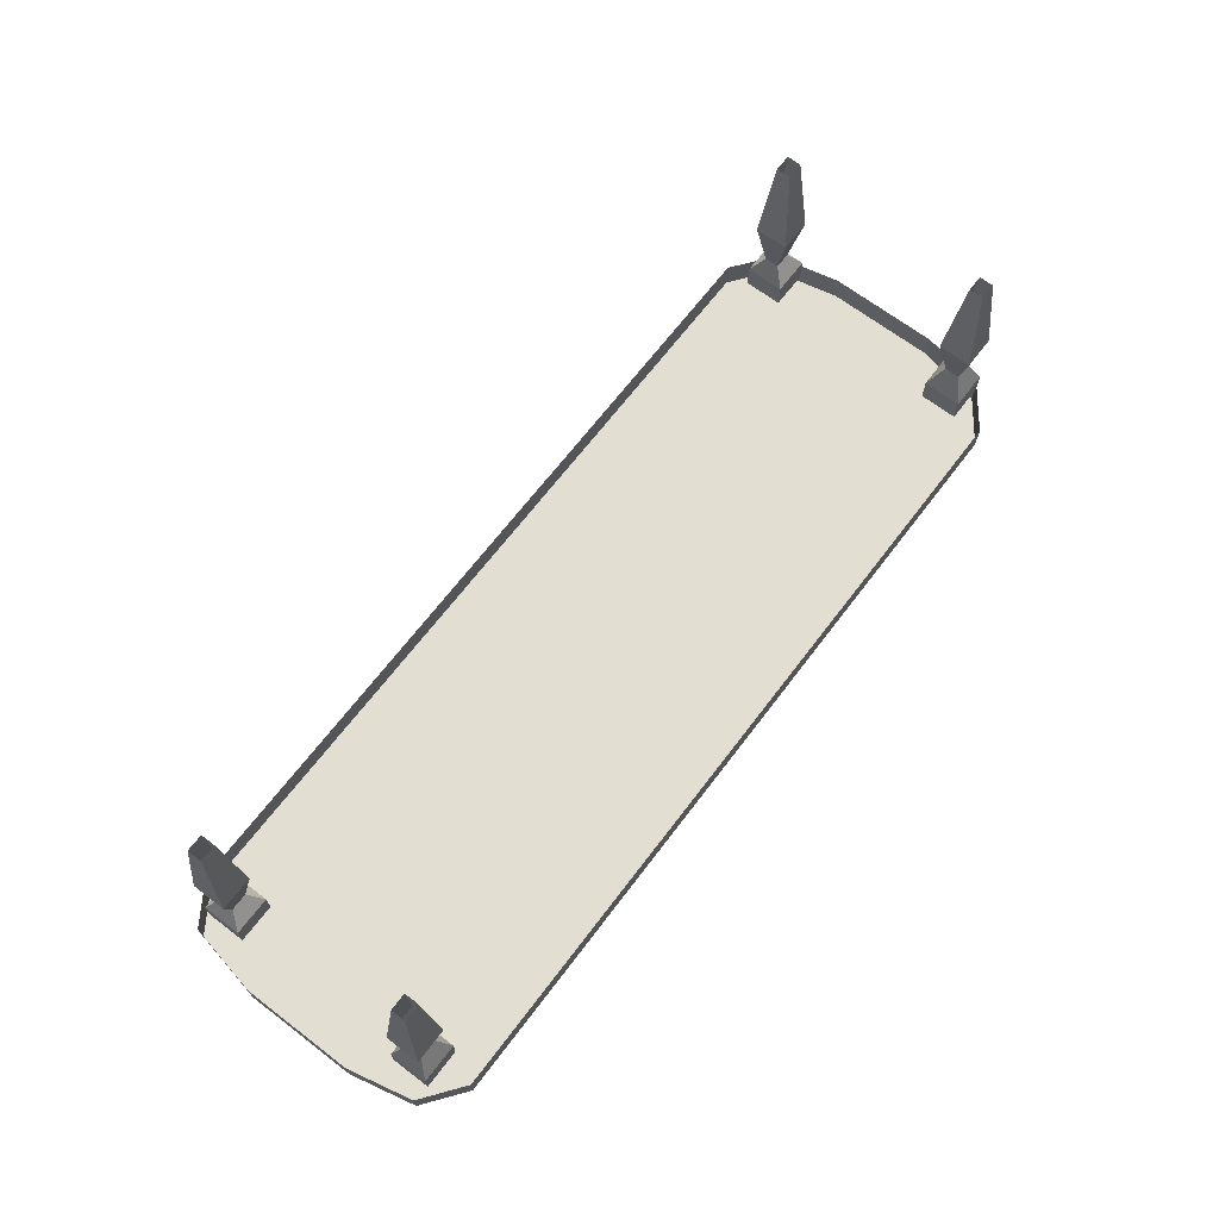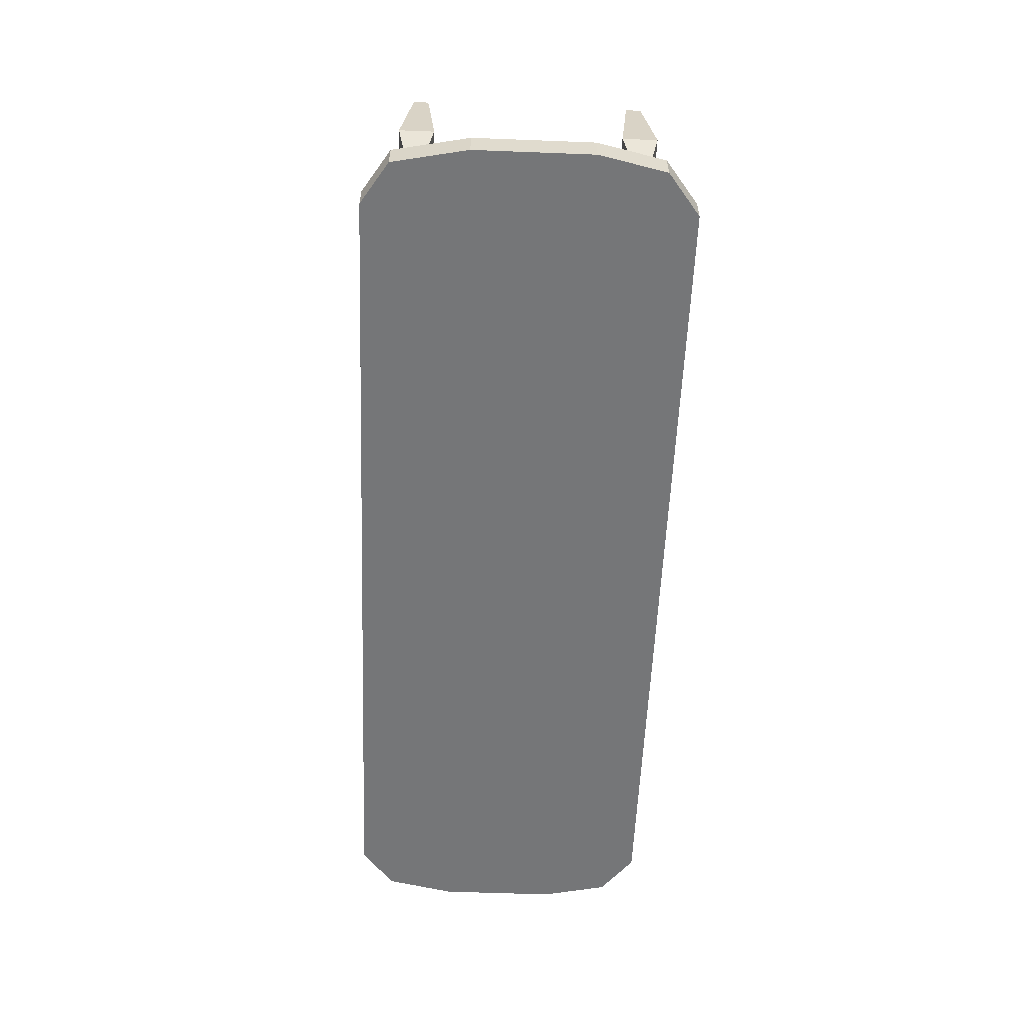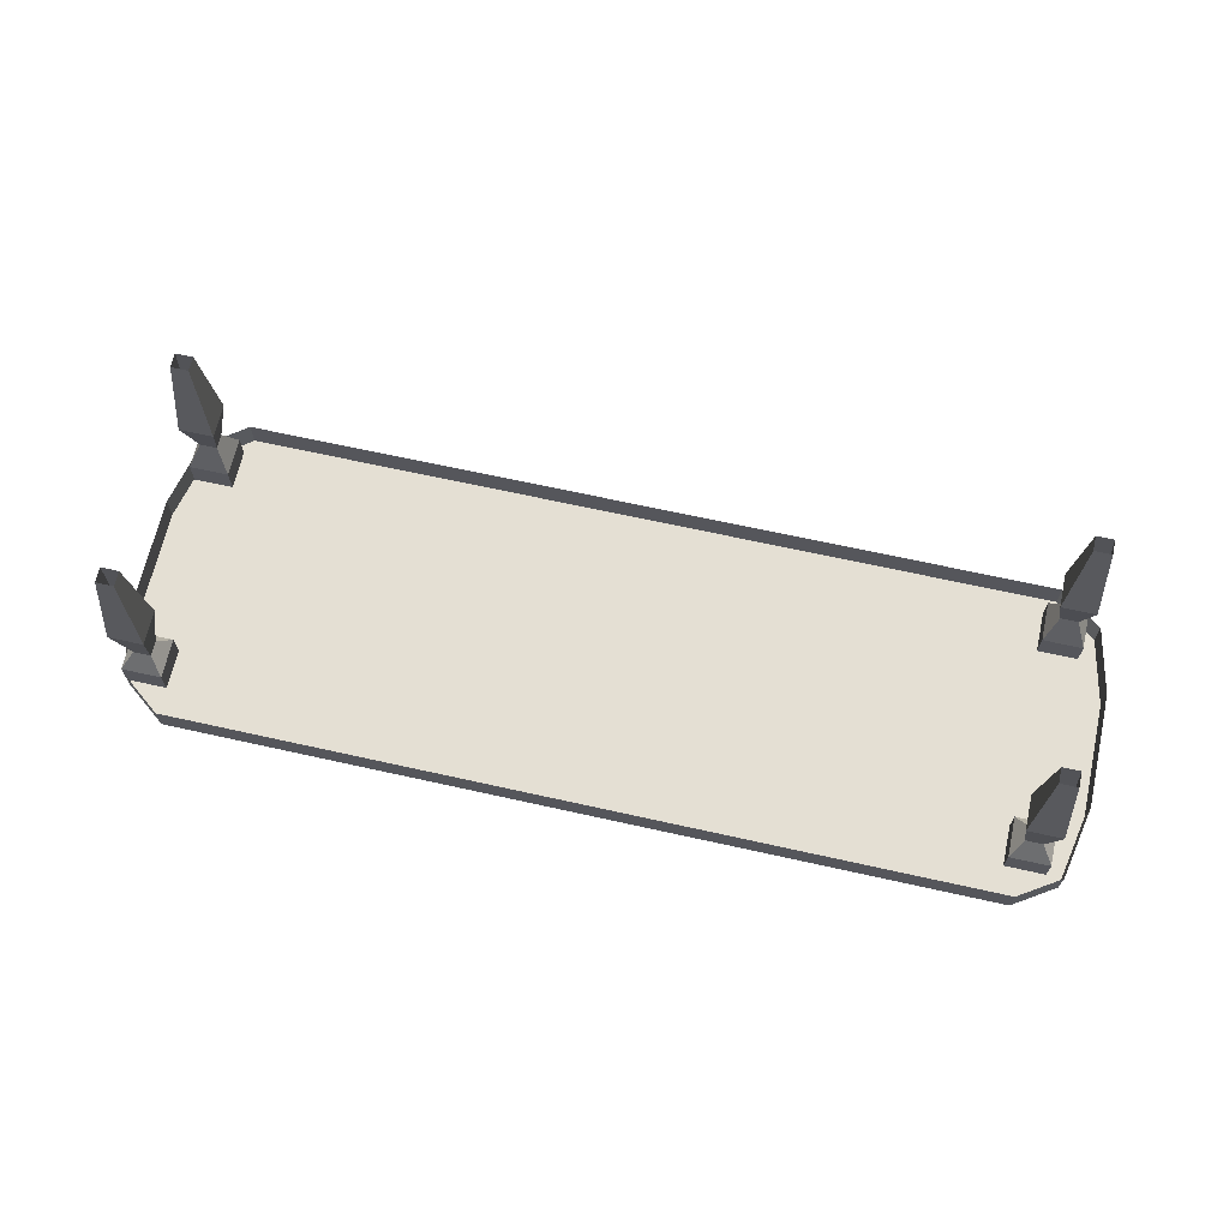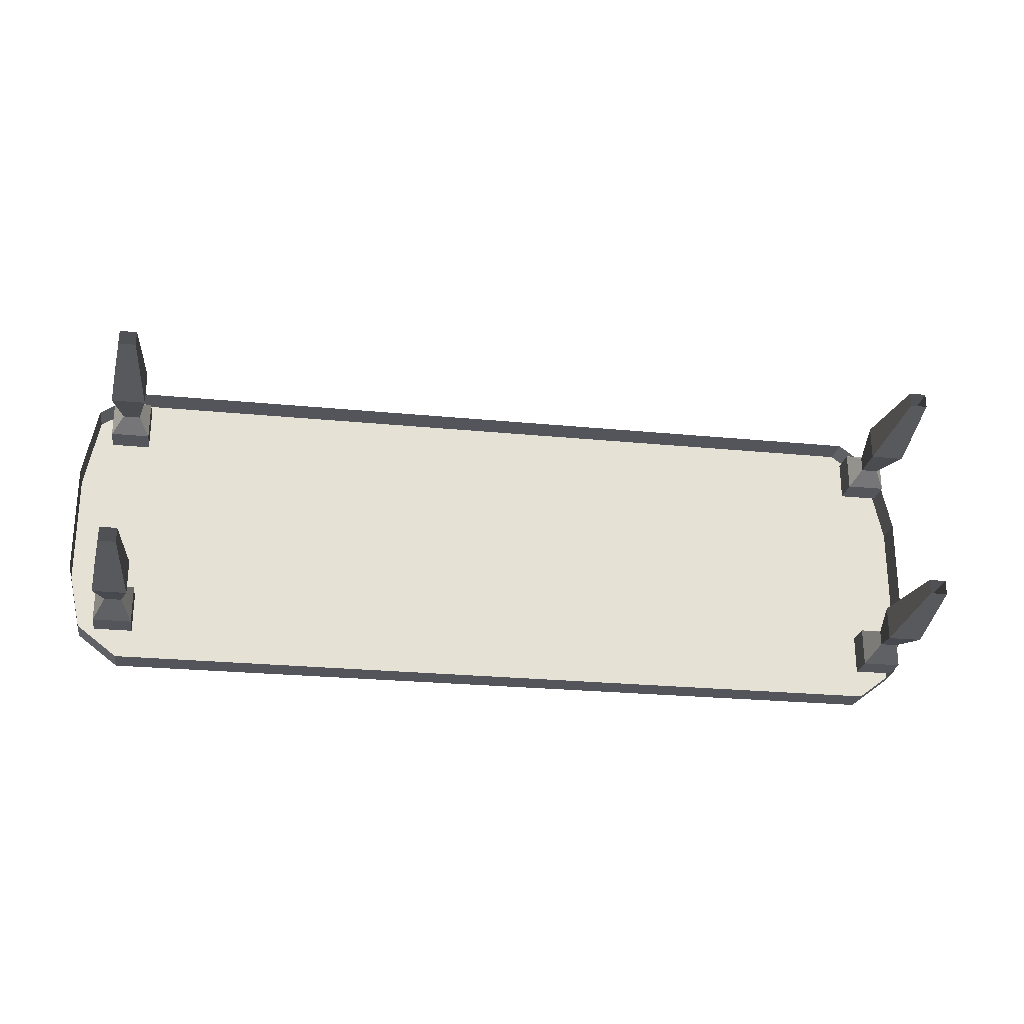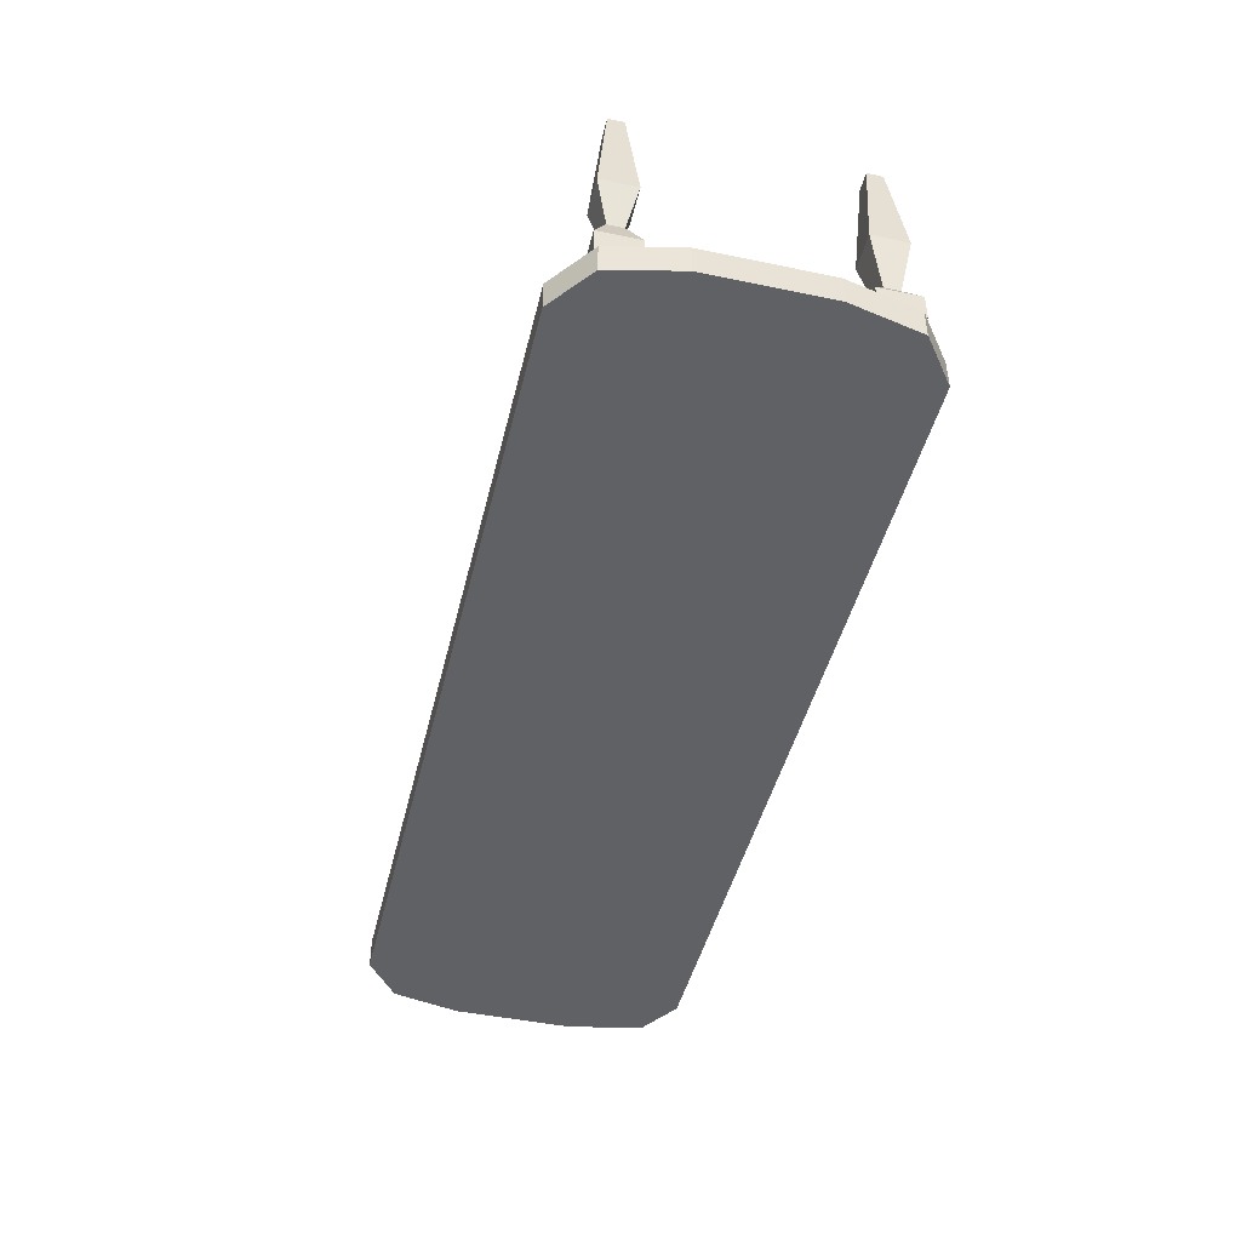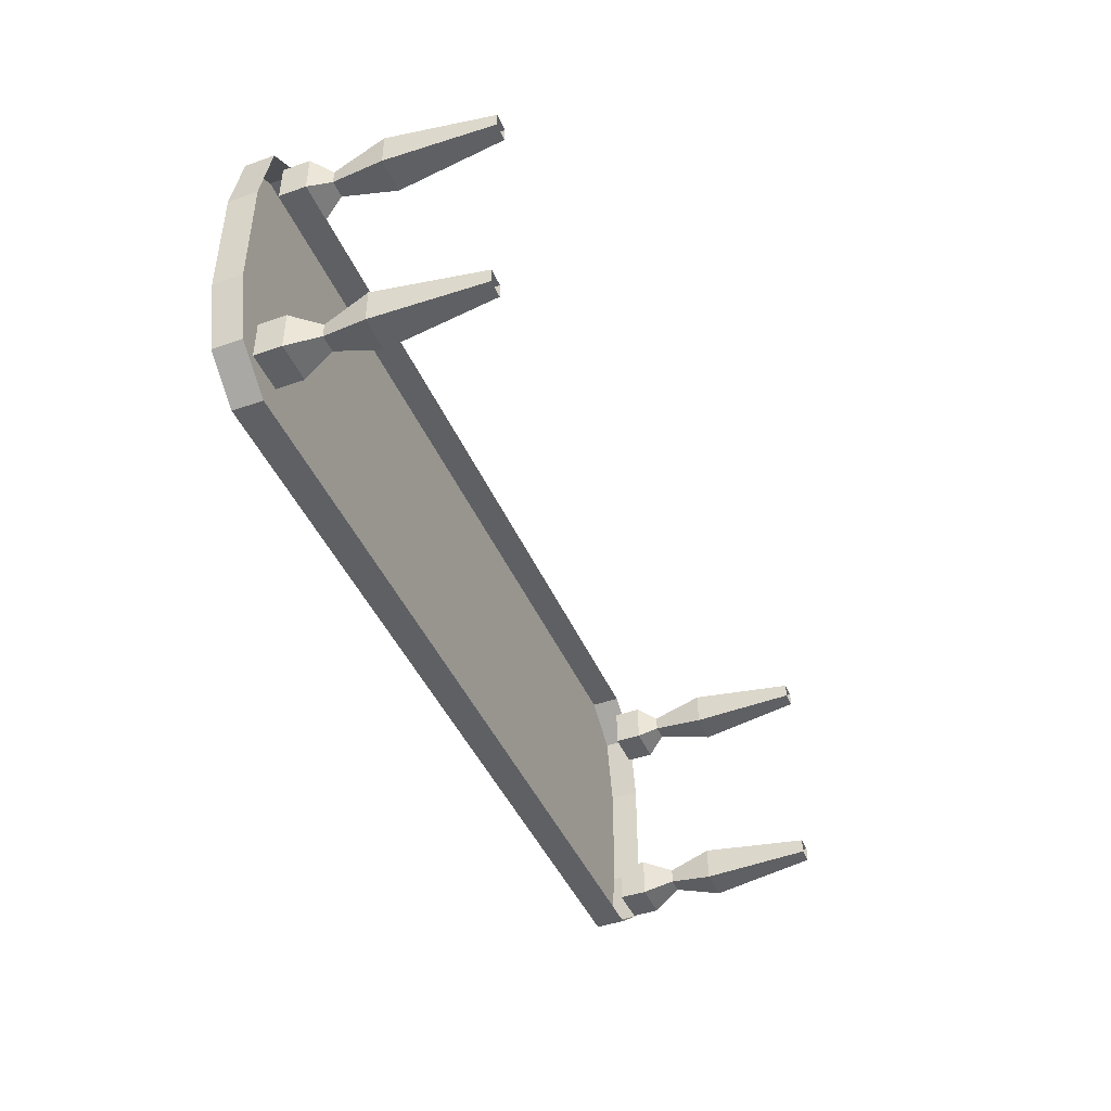
<metadata>
{"format":"obj","ext":"obj","renderer":"f3d","projection":"perspective","resolution":1024,"background":"white","views":[{"elev":67.7,"azim":127.3,"up":"+Y"},{"elev":-56.8,"azim":87.7,"up":"+Y"},{"elev":66.8,"azim":12.6,"up":"+Y"},{"elev":-24.9,"azim":170.9,"up":"+Z"},{"elev":-45.6,"azim":-103.5,"up":"+Y"},{"elev":-43.8,"azim":112.3,"up":"+Z"}]}
</metadata>
<code>
v 1.305 -0.75 -0.5
v -1.305 -0.75 -0.5
v -1.305 -0.6562 -0.5
v 1.305 -0.6562 -0.5
v 1.438 -0.75 -0.3984
v 1.344 -0.75 -0.2734
v 1.188 -0.75 -0.3984
v -1.203 -0.75 -0.3984
v -1.438 -0.75 -0.3984
v -1.438 -0.6562 -0.3984
v 1.438 -0.6562 -0.3984
v 1.484 -0.75 -0.1875
v 1.344 -0.75 -0.1484
v 1.297 -0.75 -0.1328
v 1.297 -0.75 -0.25
v 1.148 -0.75 -0.3672
v -1.164 -0.75 -0.3672
v -1.359 -0.75 -0.2734
v -1.484 -0.75 -0.1875
v -1.484 -0.6562 -0.1875
v 1.484 -0.6562 -0.1875
v 1.484 -0.75 -0.03125
v 1.344 -0.75 -0.02344
v 1.297 -0.75 -0.01562
v -1.312 -0.75 -0.1328
v -1.312 -0.75 -0.25
v -1.484 -0.75 -0.03125
v -1.484 -0.6562 -0.03125
v 1.484 -0.6562 -0.03125
v 1.484 -0.75 0.1797
v 1.344 -0.75 0.1406
v 1.297 -0.75 0.125
v -1.312 -0.75 -0.01562
v -1.359 -0.75 -0.02344
v -1.359 -0.75 -0.1484
v -1.484 -0.75 0.1797
v -1.484 -0.6562 0.1797
v 1.484 -0.6562 0.1797
v 1.438 -0.75 0.4141
v 1.344 -0.75 0.2812
v 1.297 -0.75 0.2578
v -1.312 -0.75 0.125
v -1.359 -0.75 0.1406
v -1.438 -0.75 0.3984
v -1.438 -0.6562 0.3984
v 1.438 -0.6562 0.4141
v 1.305 -0.75 0.5
v 1.188 -0.75 0.3984
v 1.148 -0.75 0.3672
v -1.312 -0.75 0.2578
v -1.359 -0.75 0.2812
v -1.305 -0.75 0.5
v -1.305 -0.6562 0.5
v 1.305 -0.6562 0.5
v -1.203 -0.75 0.3984
v -1.164 -0.75 0.3672
v -1.305 -0.3359 -0.3984
v -1.414 -0.3359 -0.3984
v -1.383 0 -0.3672
v -1.328 0 -0.3672
v -1.305 -0.3359 -0.2891
v -1.328 -0.4766 -0.3203
v -1.328 -0.4766 -0.3672
v -1.383 -0.4766 -0.3672
v -1.414 -0.3359 -0.2891
v -1.383 0 -0.3203
v -1.328 0 -0.3203
v -1.383 -0.4766 -0.3203
v -1.422 -0.5703 -0.4062
v -1.422 -0.5703 -0.2812
v -1.297 -0.5703 -0.2812
v -1.297 -0.5703 -0.4062
v -1.297 -0.6562 -0.4062
v -1.422 -0.6562 -0.4062
v -1.422 -0.6562 -0.2812
v -1.297 -0.6562 -0.2812
v 1.375 -0.3359 -0.3984
v 1.266 -0.3359 -0.3984
v 1.289 0 -0.3672
v 1.344 0 -0.3672
v 1.375 -0.3359 -0.2891
v 1.344 -0.4766 -0.3203
v 1.344 -0.4766 -0.3672
v 1.289 -0.4766 -0.3672
v 1.266 -0.3359 -0.2891
v 1.289 0 -0.3203
v 1.344 0 -0.3203
v 1.289 -0.4766 -0.3203
v 1.258 -0.5703 -0.4062
v 1.258 -0.5703 -0.2812
v 1.383 -0.5703 -0.2812
v 1.383 -0.5703 -0.4062
v 1.383 -0.6562 -0.4062
v 1.258 -0.6562 -0.4062
v 1.258 -0.6562 -0.2812
v 1.383 -0.6562 -0.2812
v -1.305 -0.3359 0.2969
v -1.414 -0.3359 0.2969
v -1.383 0 0.3281
v -1.328 0 0.3281
v -1.305 -0.3359 0.4062
v -1.328 -0.5078 0.375
v -1.328 -0.5078 0.3281
v -1.383 -0.5078 0.3281
v -1.414 -0.3359 0.4062
v -1.383 0 0.375
v -1.328 0 0.375
v -1.383 -0.5078 0.375
v -1.422 -0.5703 0.2891
v -1.422 -0.5703 0.4141
v -1.297 -0.5703 0.4141
v -1.297 -0.5703 0.2891
v -1.297 -0.6562 0.2891
v -1.422 -0.6562 0.2891
v -1.422 -0.6562 0.4141
v -1.297 -0.6562 0.4141
v 1.375 -0.3359 0.2969
v 1.266 -0.3359 0.2969
v 1.289 0 0.3281
v 1.344 0 0.3281
v 1.375 -0.3359 0.4062
v 1.344 -0.5078 0.375
v 1.344 -0.5078 0.3281
v 1.289 -0.5078 0.3281
v 1.266 -0.3359 0.4062
v 1.289 0 0.375
v 1.344 0 0.375
v 1.289 -0.5078 0.375
v 1.258 -0.5703 0.2891
v 1.258 -0.5703 0.4141
v 1.383 -0.5703 0.4141
v 1.383 -0.5703 0.2891
v 1.383 -0.6562 0.2891
v 1.258 -0.6562 0.2891
v 1.258 -0.6562 0.4141
v 1.383 -0.6562 0.4141
f 1 2 3
f 1 3 4
f 1 4 5
f 2 9 10
f 2 10 3
f 5 4 11
f 5 11 12
f 9 19 20
f 9 20 10
f 12 11 21
f 12 21 22
f 14 24 25
f 15 26 17
f 15 17 16
f 19 27 28
f 19 28 20
f 22 21 29
f 22 29 30
f 24 32 33
f 24 33 25
f 27 36 37
f 27 37 28
f 30 29 38
f 30 38 39
f 32 42 33
f 36 44 45
f 36 45 37
f 39 38 46
f 39 46 47
f 41 49 50
f 44 52 53
f 44 53 45
f 47 46 54
f 47 54 52
f 49 56 50
f 52 54 53
f 57 58 59
f 57 59 60
f 57 60 61
f 57 61 62
f 57 62 63
f 57 63 58
f 58 63 64
f 58 64 65
f 58 65 66
f 58 66 59
f 65 61 67
f 65 67 66
f 61 60 67
f 68 62 61
f 68 61 65
f 68 65 64
f 77 78 79
f 77 79 80
f 77 80 81
f 77 81 82
f 77 82 83
f 77 83 78
f 78 83 84
f 78 84 85
f 78 85 86
f 78 86 79
f 85 81 87
f 85 87 86
f 81 80 87
f 88 82 81
f 88 81 85
f 88 85 84
f 97 98 99
f 97 99 100
f 97 100 101
f 97 101 102
f 97 102 103
f 97 103 98
f 98 103 104
f 98 104 105
f 98 105 106
f 98 106 99
f 105 101 107
f 105 107 106
f 101 100 107
f 108 102 101
f 108 101 105
f 108 105 104
f 117 118 119
f 117 119 120
f 117 120 121
f 117 121 122
f 117 122 123
f 117 123 118
f 118 123 124
f 118 124 125
f 118 125 126
f 118 126 119
f 125 121 127
f 125 127 126
f 121 120 127
f 128 122 121
f 128 121 125
f 128 125 124
f 1 5 6
f 1 6 7
f 1 7 2
f 2 7 8
f 2 8 9
f 5 12 13
f 5 13 6
f 8 18 9
f 9 18 19
f 12 22 23
f 12 23 13
f 14 25 26
f 14 26 15
f 22 30 31
f 22 31 23
f 30 39 40
f 30 40 31
f 32 41 42
f 34 43 36
f 34 36 27
f 34 27 35
f 35 27 19
f 35 19 18
f 39 47 48
f 39 48 40
f 41 50 42
f 43 51 44
f 43 44 36
f 47 52 55
f 47 55 48
f 51 55 52
f 51 52 44
f 69 72 73
f 69 73 74
f 69 74 70
f 70 74 75
f 70 75 71
f 71 75 76
f 71 76 72
f 72 76 73
f 89 92 93
f 89 93 94
f 89 94 90
f 90 94 95
f 90 95 91
f 91 95 96
f 91 96 92
f 92 96 93
f 109 112 113
f 109 113 114
f 109 114 110
f 110 114 115
f 110 115 111
f 111 115 116
f 111 116 112
f 112 116 113
f 129 132 133
f 129 133 134
f 129 134 130
f 130 134 135
f 130 135 131
f 131 135 136
f 131 136 132
f 132 136 133
f 6 13 14
f 6 14 15
f 6 15 7
f 7 15 16
f 7 16 8
f 8 16 17
f 8 17 18
f 13 23 24
f 13 24 14
f 23 31 32
f 23 32 24
f 25 33 34
f 25 34 35
f 25 35 26
f 26 35 18
f 26 18 17
f 31 40 41
f 31 41 32
f 33 42 43
f 33 43 34
f 40 48 49
f 40 49 41
f 42 50 51
f 42 51 43
f 48 55 49
f 49 55 56
f 50 56 55
f 50 55 51
f 68 64 69
f 68 69 70
f 68 70 62
f 62 70 71
f 62 71 63
f 63 71 72
f 63 72 64
f 64 72 69
f 88 84 89
f 88 89 90
f 88 90 82
f 82 90 91
f 82 91 83
f 83 91 92
f 83 92 84
f 84 92 89
f 108 104 109
f 108 109 110
f 108 110 102
f 102 110 111
f 102 111 103
f 103 111 112
f 103 112 104
f 104 112 109
f 128 124 129
f 128 129 130
f 128 130 122
f 122 130 131
f 122 131 123
f 123 131 132
f 123 132 124
f 124 132 129

</code>
